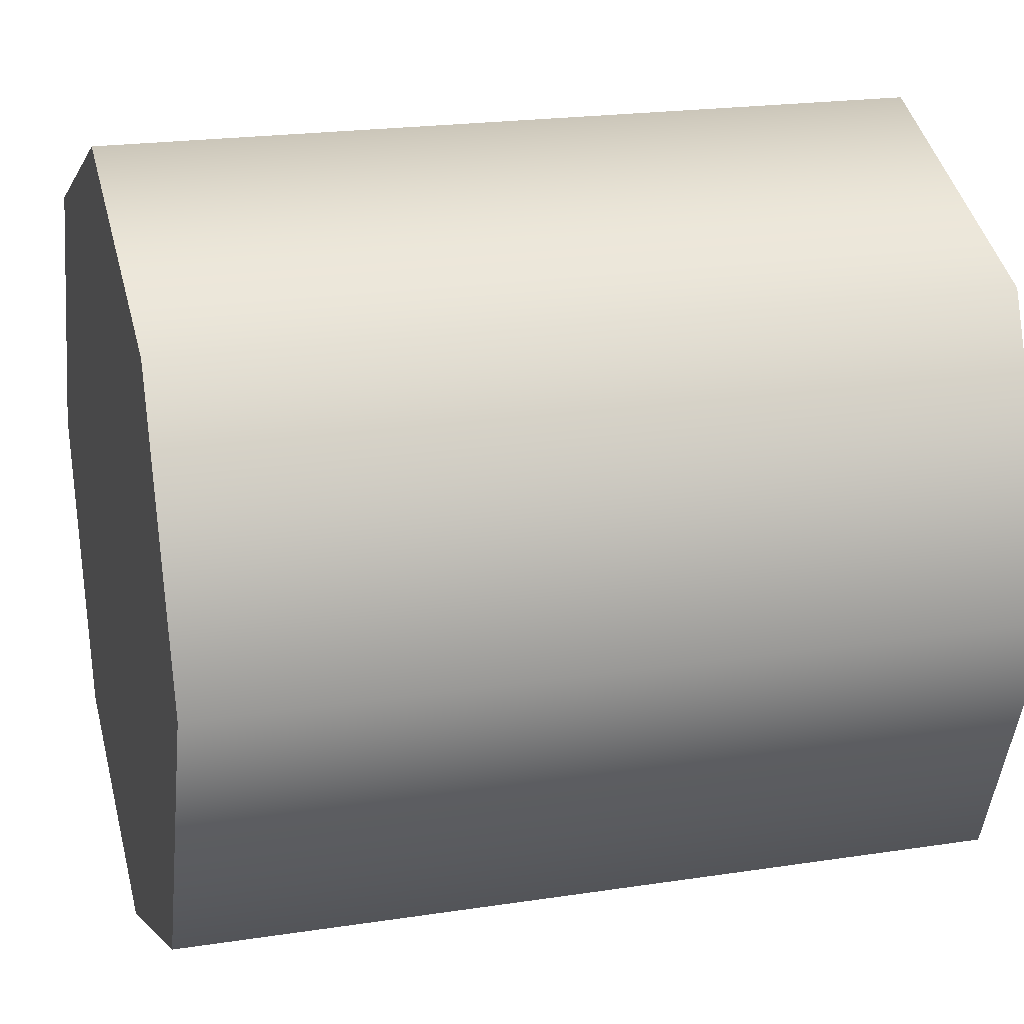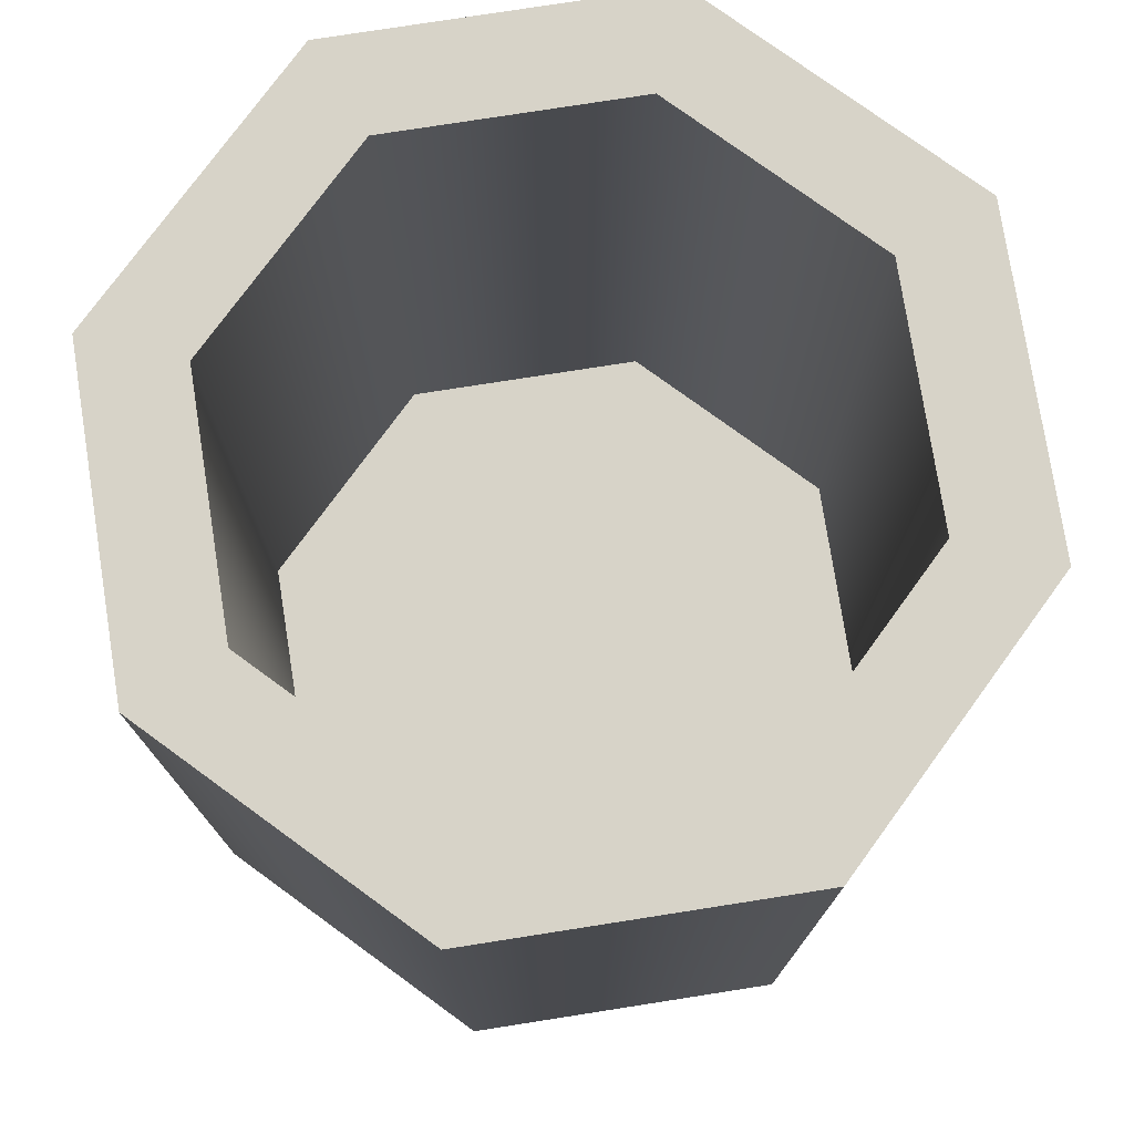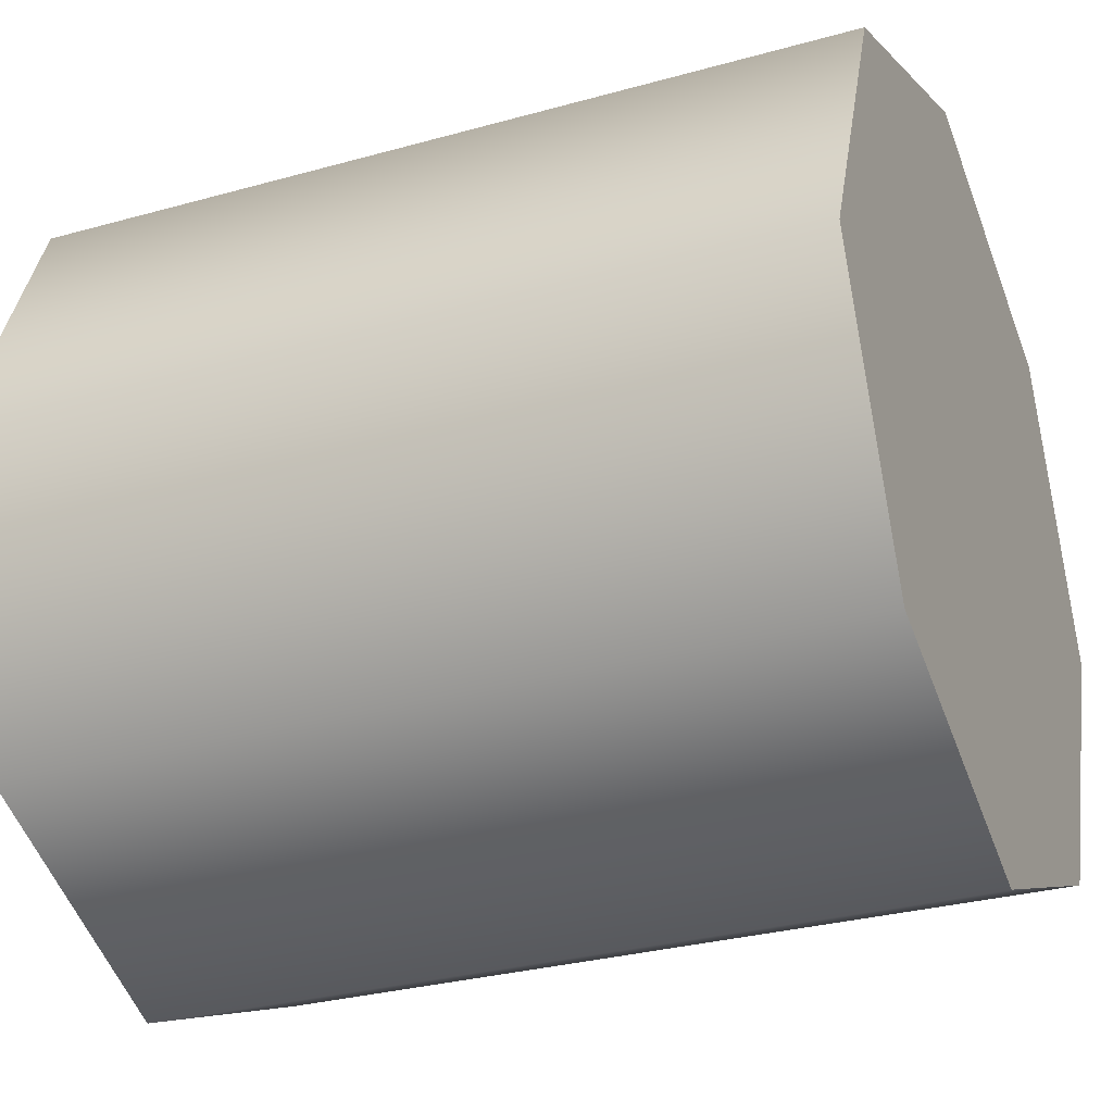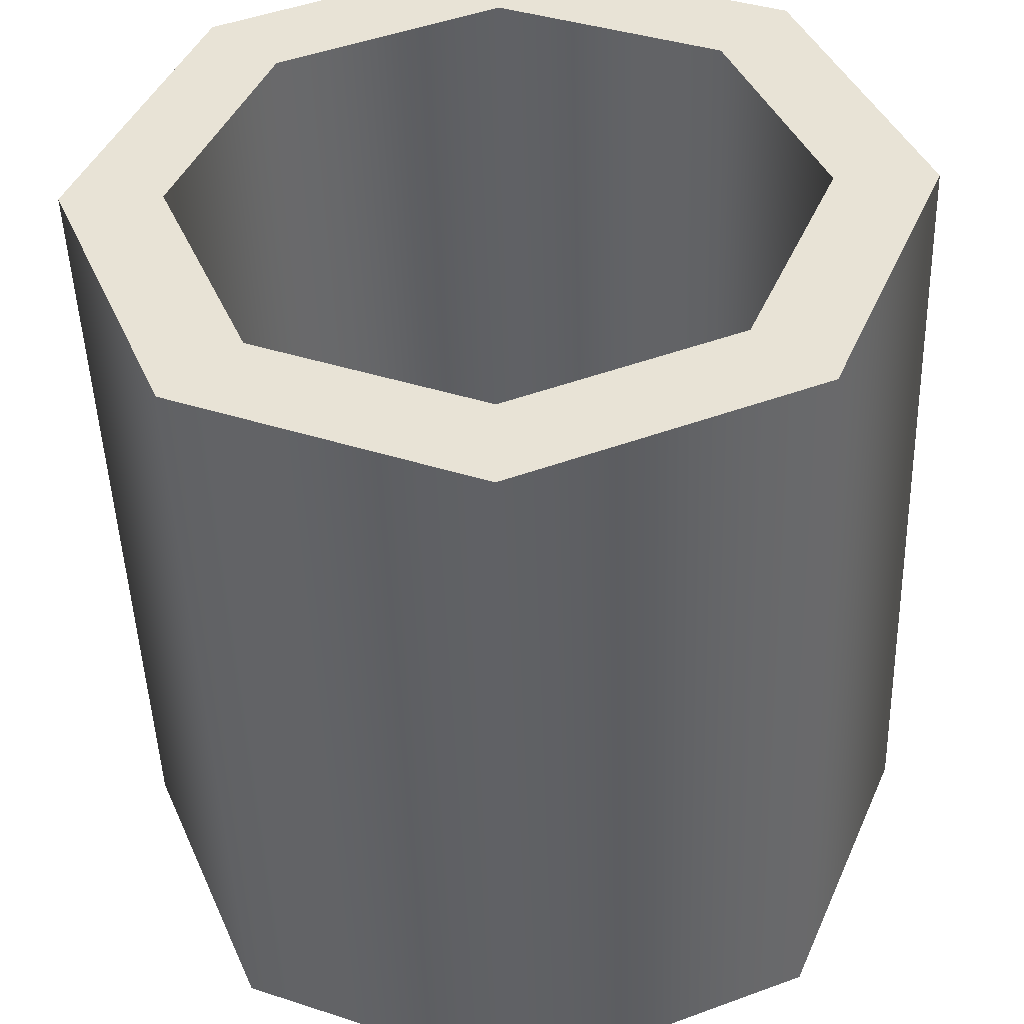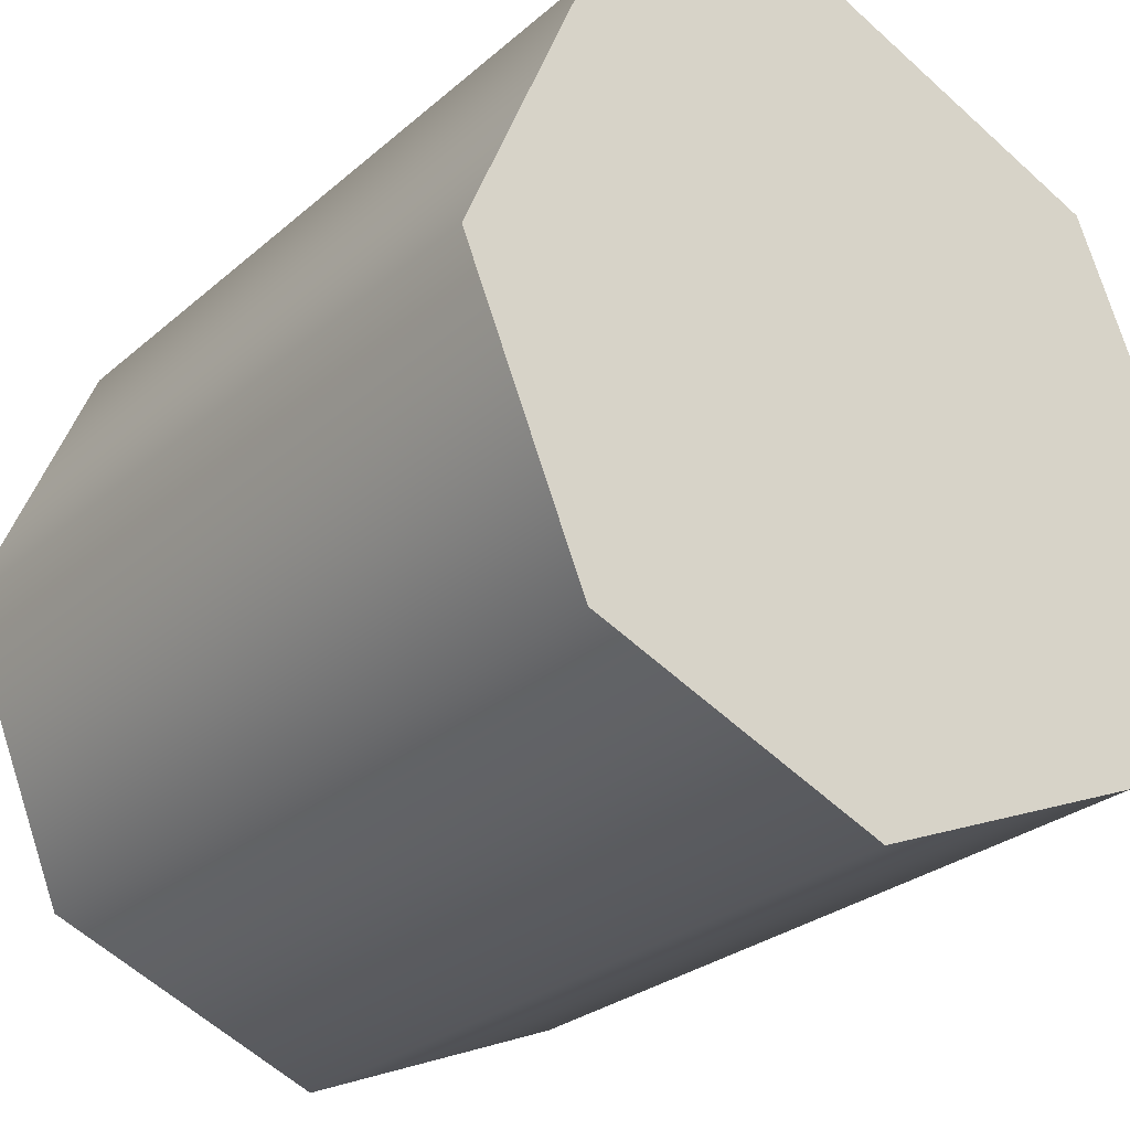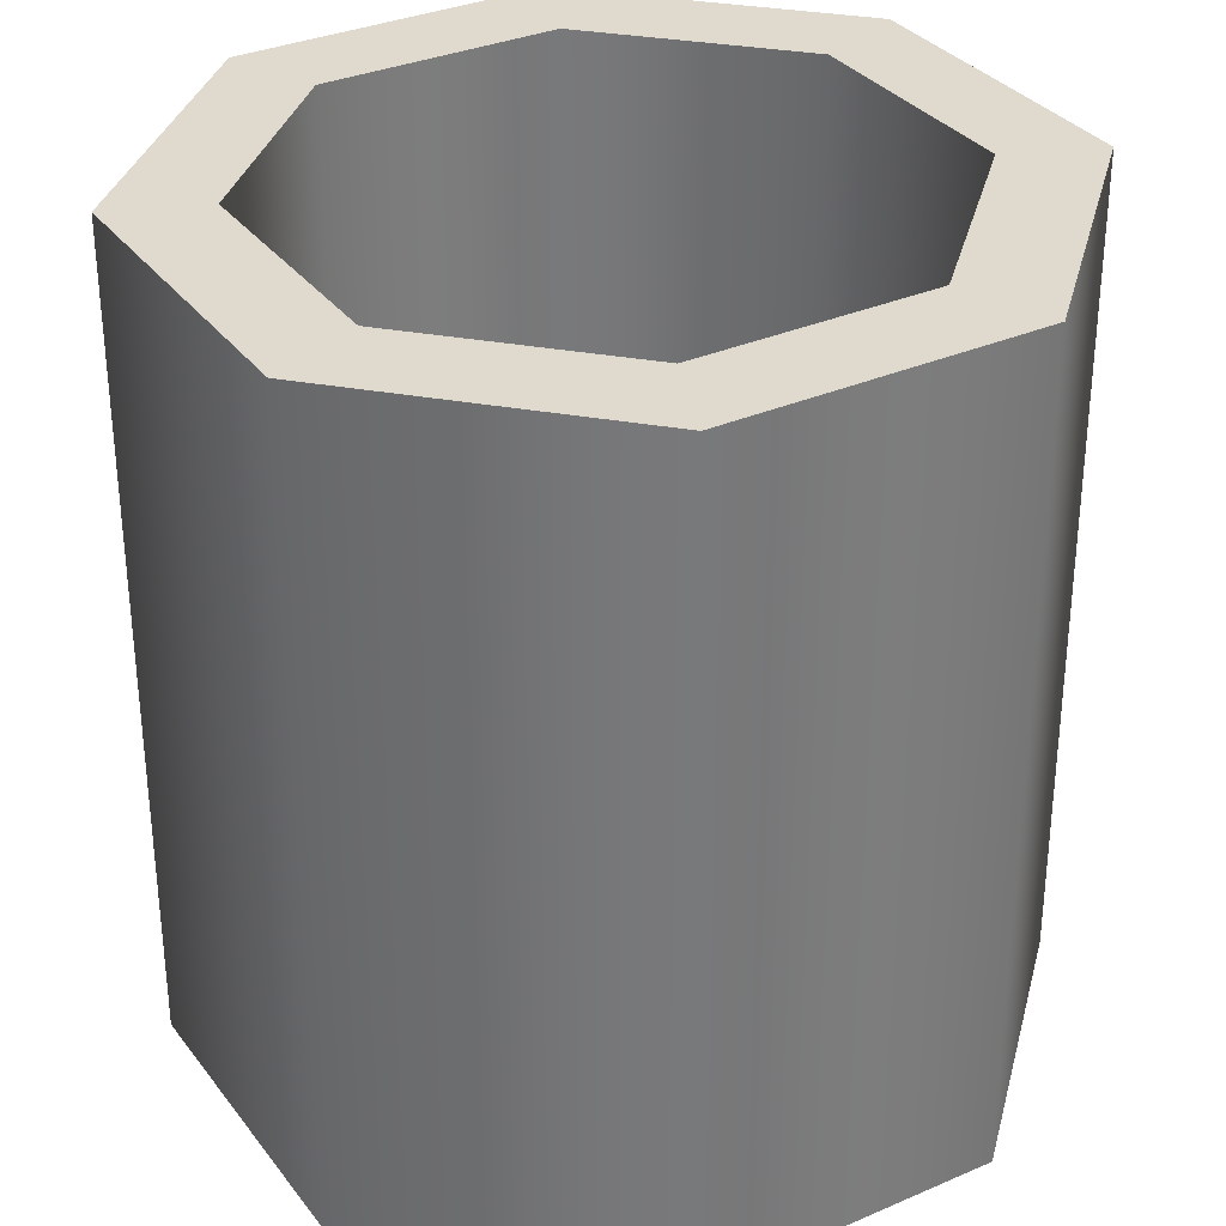
<metadata>
{"format":"obj","ext":"obj","renderer":"f3d","projection":"perspective","resolution":1024,"background":"white","views":[{"elev":21.0,"azim":-105.4,"up":"+Y"},{"elev":76.7,"azim":13.6,"up":"+Z"},{"elev":-29.9,"azim":112.3,"up":"+Y"},{"elev":-47.4,"azim":1.9,"up":"+Y"},{"elev":-27.0,"azim":142.8,"up":"+Y"},{"elev":32.8,"azim":126.5,"up":"+Z"}]}
</metadata>
<code>
v  0 -0.5 -0.5
v  0.3536 -0.3536 0.5
v  0 -0.5 0.5
v  0.3536 -0.3536 -0.5
v  0.5 0 -0.5
v  0.5 0 0.5
v  0.3536 0.3536 -0.5
v  0.3536 0.3536 0.5
v  0 0.5 -0.5
v  -0.3536 0.3536 -0.5
v  -0.3536 -0.3536 -0.5
v  -0.5 0 -0.5
v  -0.5 0 0.5
v  -0.3536 -0.3536 0.5
v  -0.2687 -0.2687 0.5
v  -0.38 0 0.5
v  0 -0.38 0.5
v  0.2687 -0.2687 0.5
v  0.38 0 0.5
v  0.2687 0.2687 0.5
v  0 0.5 0.5
v  0 0.38 0.5
v  -0.3536 0.3536 0.5
v  -0.2687 0.2687 0.5
v  -0.2687 0.2687 -0.4
v  -0.38 0 -0.4
v  -0.2687 -0.2687 -0.4
v  0 0.38 -0.4
v  0.2687 0.2687 -0.4
v  0.38 0 -0.4
v  0 -0.38 -0.4
v  0.2687 -0.2687 -0.4
g _submesh0
f 1 2 3
f 1 4 2
f 5 2 4
f 5 6 2
f 7 6 5
f 7 8 6
f 7 4 1
f 9 7 10
f 5 4 7
f 1 10 7
f 1 11 10
f 12 10 11
f 11 13 12
f 1 14 11
f 11 14 13
f 1 3 14
f 15 14 3
f 16 14 15
f 15 13 14
f 15 3 17
f 15 16 13
f 17 3 2
f 18 3 2
f 18 17 3
f 17 2 18
f 18 2 19
f 6 18 2
f 19 2 6
f 6 19 18
f 8 20 19
f 8 19 6
f 21 20 8
f 21 22 20
f 22 20 8
f 22 8 21
f 23 24 21
f 21 24 22
f 23 16 24
f 24 13 16
f 24 23 13
f 16 23 13
f 14 16 13
f 16 25 24
f 15 26 16
f 16 26 25
f 15 27 26
f 24 28 22
f 24 25 28
f 22 29 20
f 22 28 29
f 19 20 29
f 19 29 30
f 30 28 31
f 32 30 31
f 29 28 30
f 27 31 26
f 26 31 28
f 25 26 28
f 7 21 8
f 7 9 21
f 10 21 9
f 10 23 21
f 12 23 10
f 12 13 23
f 18 30 32
f 18 31 17
f 18 19 30
f 18 32 31
f 17 27 15
f 17 31 27

</code>
